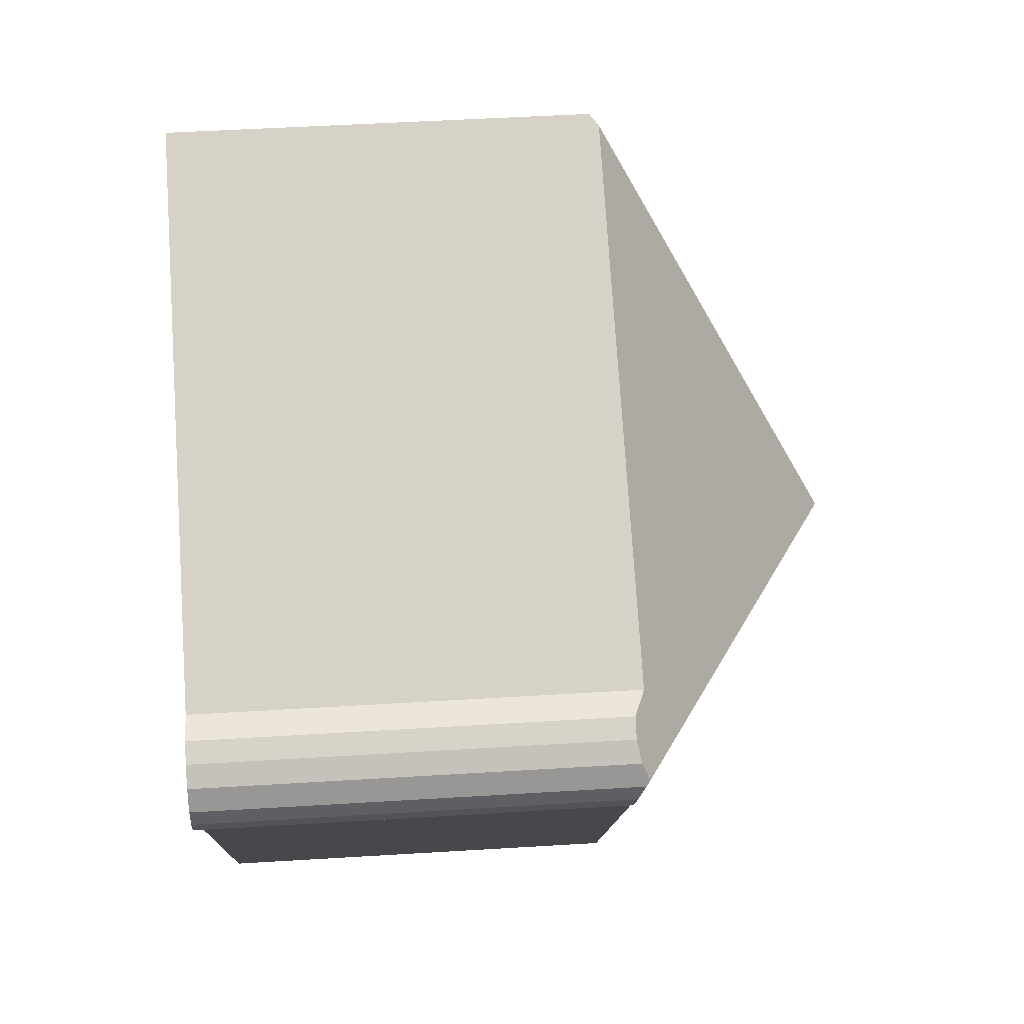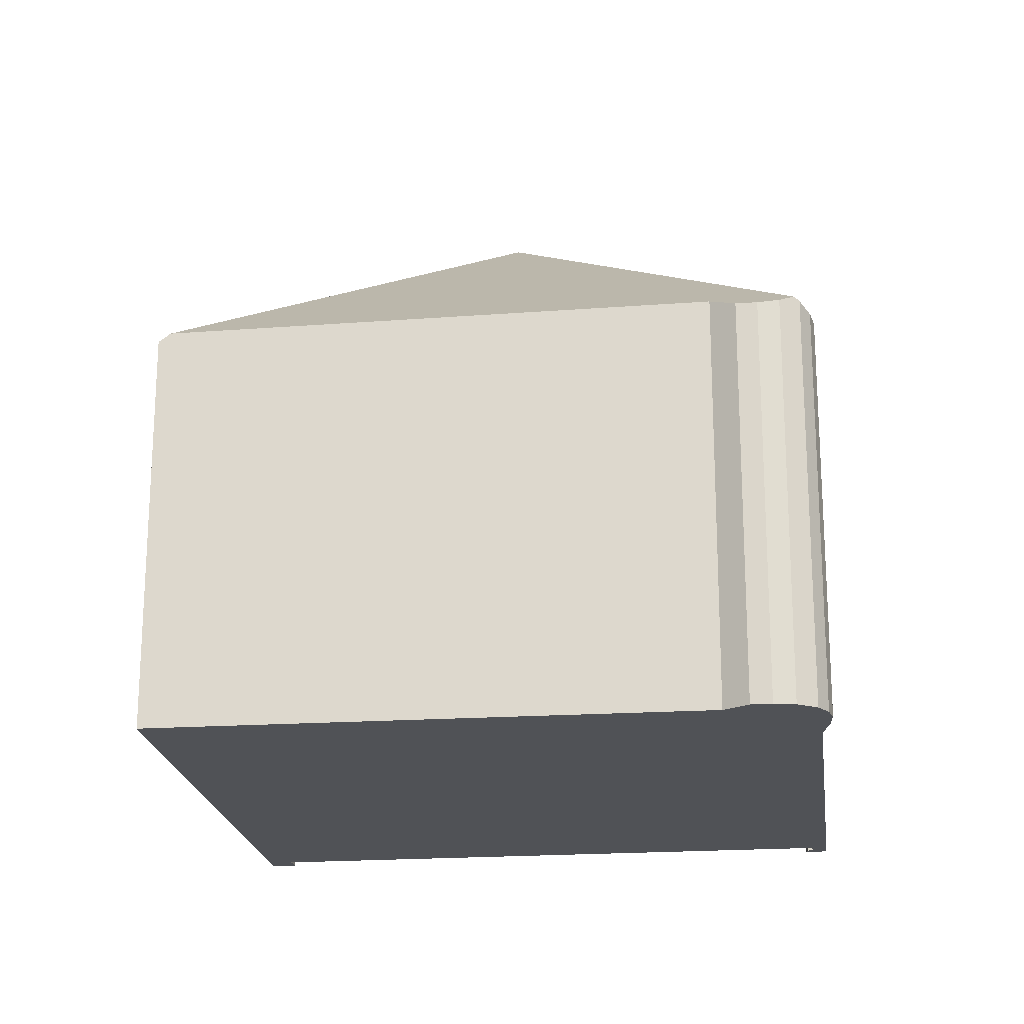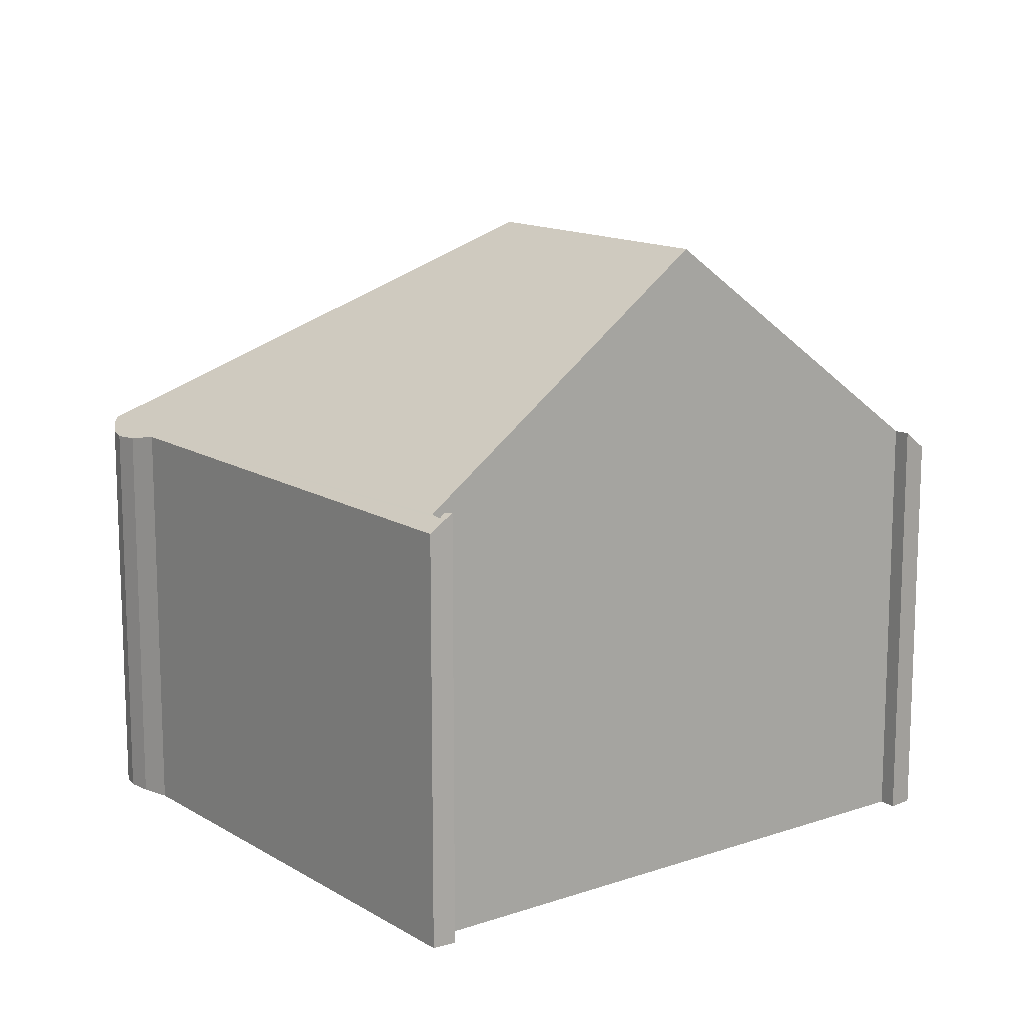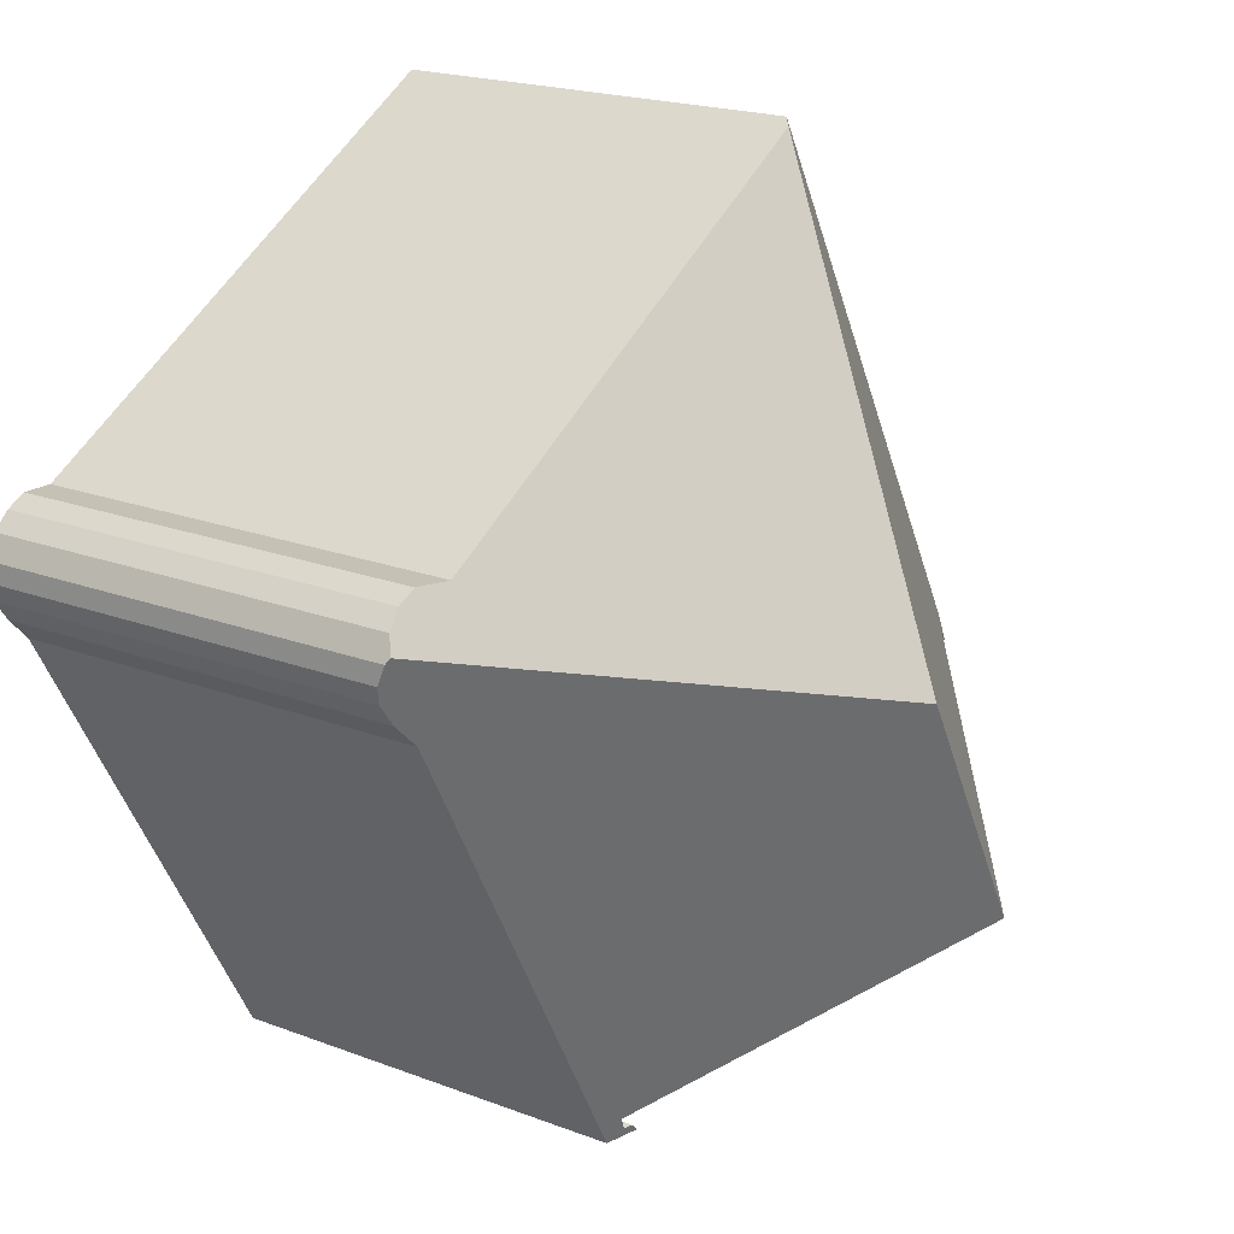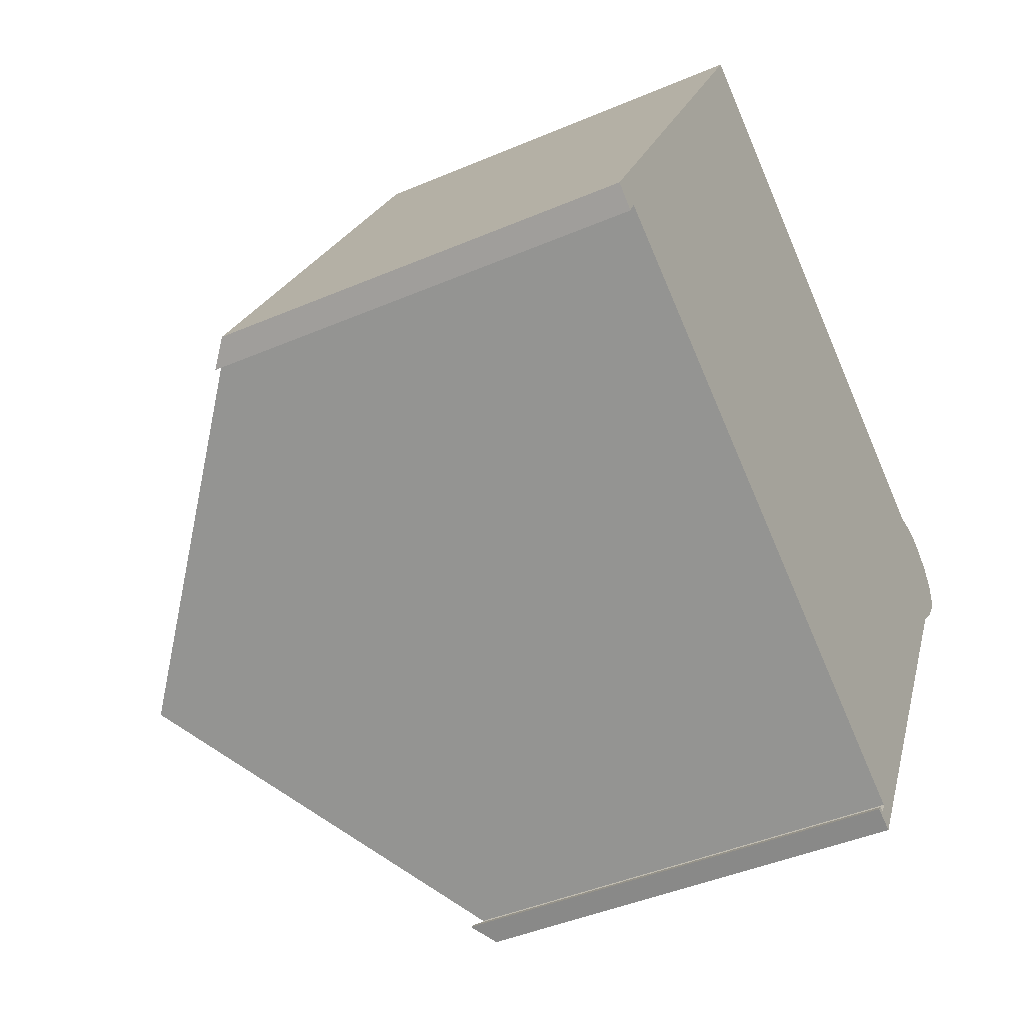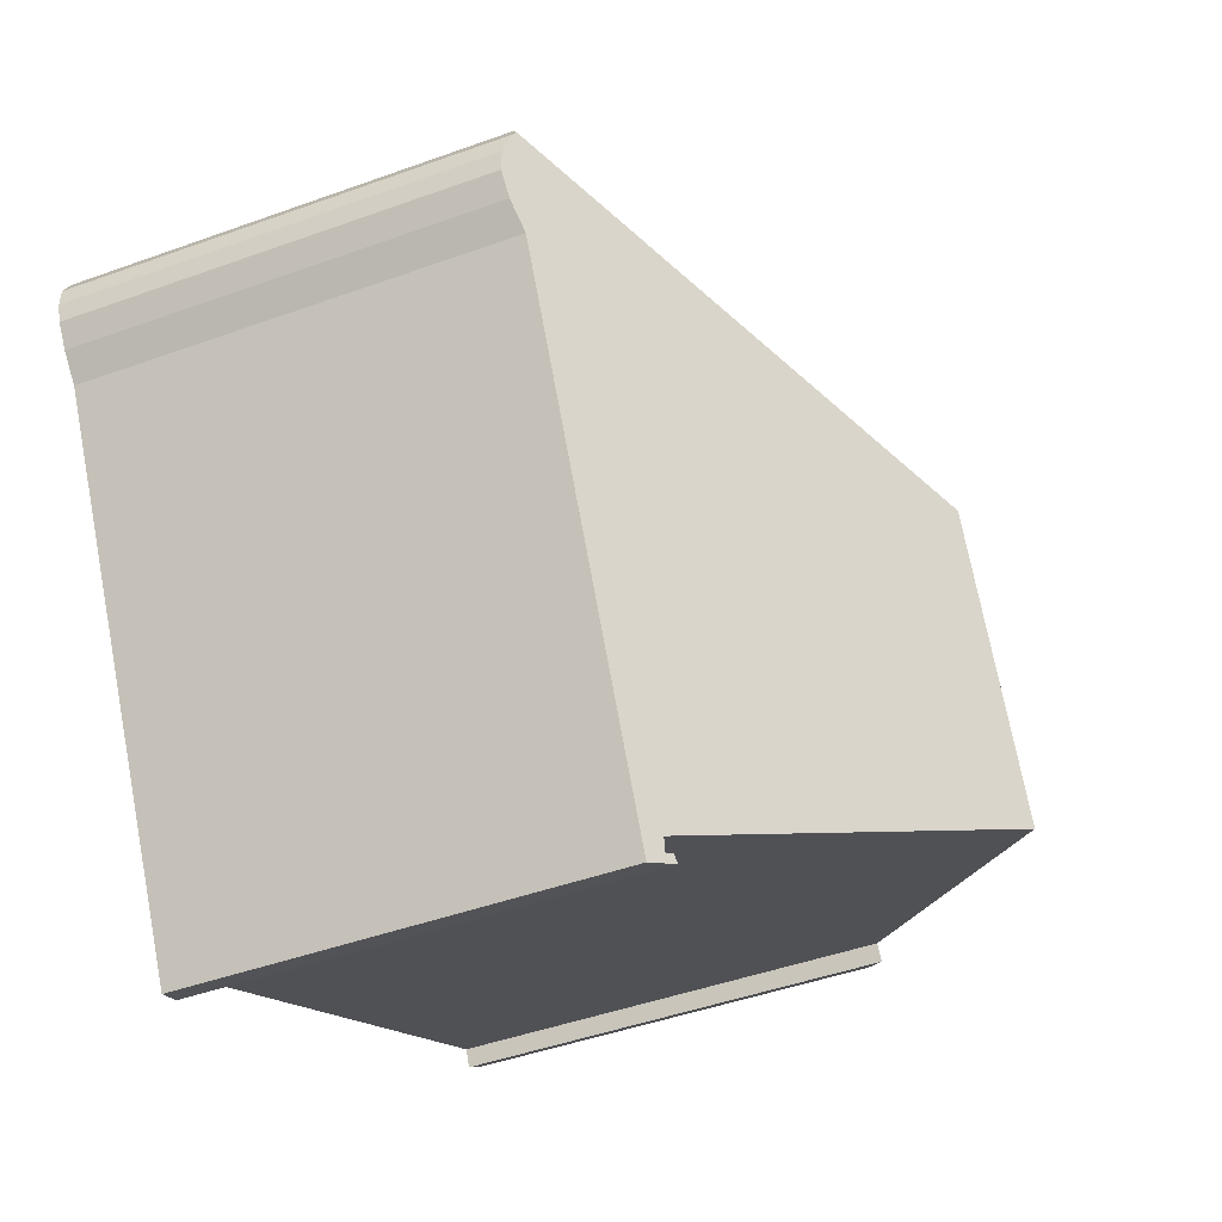
<metadata>
{"format":"obj","ext":"obj","renderer":"f3d","projection":"perspective","resolution":1024,"background":"white","views":[{"elev":49.4,"azim":86.1,"up":"+Z"},{"elev":-20.6,"azim":36.1,"up":"+Y"},{"elev":13.7,"azim":171.5,"up":"+Y"},{"elev":19.9,"azim":125.1,"up":"+Z"},{"elev":-43.7,"azim":-63.3,"up":"+Z"},{"elev":-45.1,"azim":112.8,"up":"+Z"}]}
</metadata>
<code>
v  17 25.16 3.955
v  33.27 16.09 9.357
v  33.58 16.38 8.74
v  32.63 15.94 9.946
v  31.89 15.96 10.33
v  30.72 16.38 10.3
v  12.15 16.16 20.76
v  21.47 16.66 -12.1
v  21.92 16.43 -11.95
v  22.32 15.99 -12.47
v  21.71 16.6 -11.84
v  32.13 16.12 5.43
v  22.12 16.47 -11.47
v  11.6 25.16 -5.69
v  33.69 16.23 8.531
v  32.96 15.91 6.311
v  33.72 15.96 7.795
v  33.52 15.85 7.131
v  11.56 15.82 20.67
v  11.74 15.82 20.99
v  2.185 15.82 3.905
v  0 15.82 9.689e-16
v  1.147 16.53 0.054
v  0.844 16.56 -0.581
v  11.74 -1.285e-15 20.99
v  30.72 -6.305e-16 10.3
v  12.15 -1.271e-15 20.76
v  31.89 -6.323e-16 10.33
v  32.63 -6.09e-16 9.946
v  33.27 -5.73e-16 9.357
v  33.69 -5.224e-16 8.531
v  33.58 -5.352e-16 8.74
v  21.71 7.251e-16 -11.84
v  21.92 7.319e-16 -11.95
v  33.72 -4.773e-16 7.795
v  33.52 -4.366e-16 7.131
v  32.96 -3.864e-16 6.311
v  32.13 -3.325e-16 5.43
v  22.32 7.638e-16 -12.47
v  0.844 3.558e-17 -0.581
v  1.147 -3.307e-18 0.054
v  21.47 7.41e-16 -12.1
v  22.12 7.024e-16 -11.47
v  11.6 3.484e-16 -5.69
v  0 0 0
v  2.185 -2.391e-16 3.905
v  11.56 -1.265e-15 20.67
g defaultobject
f 1 2 3
f 2 1 4
f 4 1 5
f 5 1 6
f 6 1 7
f 8 9 10
f 9 8 11
f 9 12 10
f 12 9 13
f 12 13 14
f 12 14 15
f 15 14 3
f 3 14 1
f 16 17 18
f 17 16 12
f 17 12 15
f 7 19 20
f 19 7 21
f 21 7 1
f 21 1 22
f 22 1 23
f 23 1 14
f 24 22 23
f 20 6 7
f 6 20 25
f 6 25 26
f 26 25 27
f 26 5 6
f 5 26 28
f 28 4 5
f 4 28 29
f 4 30 2
f 30 4 29
f 2 15 3
f 15 2 31
f 31 2 30
f 31 30 32
f 33 9 11
f 9 33 34
f 31 17 15
f 17 31 35
f 35 18 17
f 18 35 36
f 18 37 16
f 37 18 36
f 16 38 12
f 38 16 37
f 38 10 12
f 10 38 39
f 23 40 24
f 40 23 41
f 10 42 8
f 42 10 39
f 43 14 13
f 14 43 23
f 23 43 44
f 23 44 41
f 40 22 24
f 22 40 45
f 42 11 8
f 11 42 33
f 9 43 13
f 43 9 34
f 45 21 22
f 21 45 19
f 19 45 46
f 19 46 47
f 19 47 20
f 20 47 25
f 39 33 42
f 33 39 34
f 34 39 43
f 40 46 45
f 46 40 41
f 46 41 44
f 46 44 47
f 47 44 43
f 47 43 25
f 25 43 27
f 27 43 26
f 26 43 39
f 26 39 38
f 26 38 28
f 28 38 37
f 28 37 29
f 29 37 36
f 29 36 30
f 30 36 35
f 30 35 32
f 32 35 31

</code>
